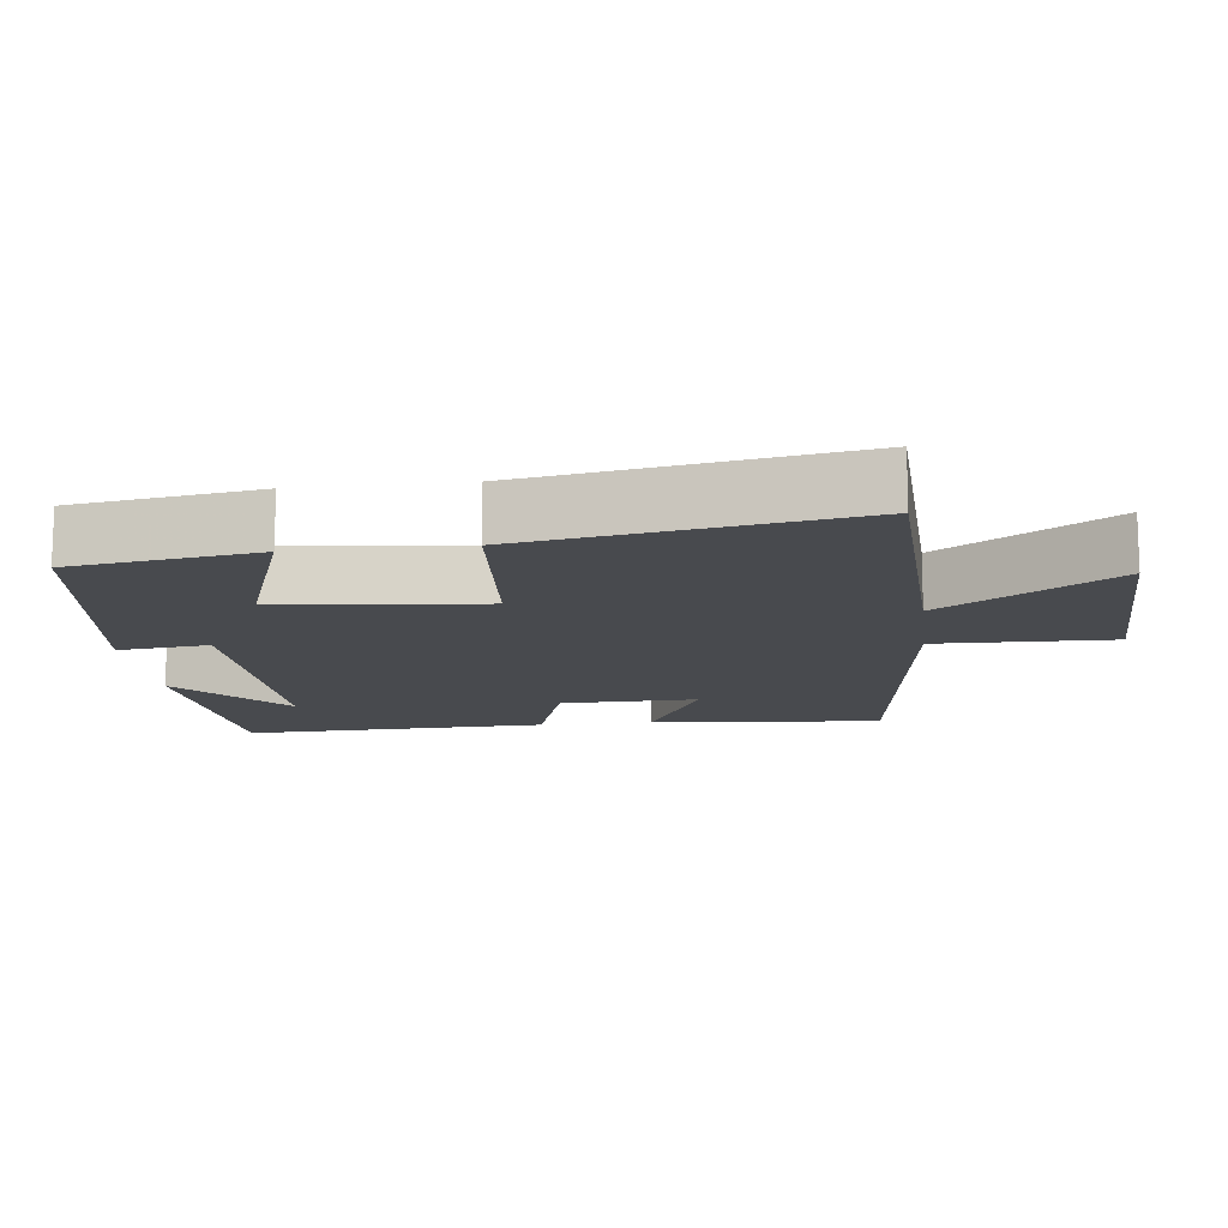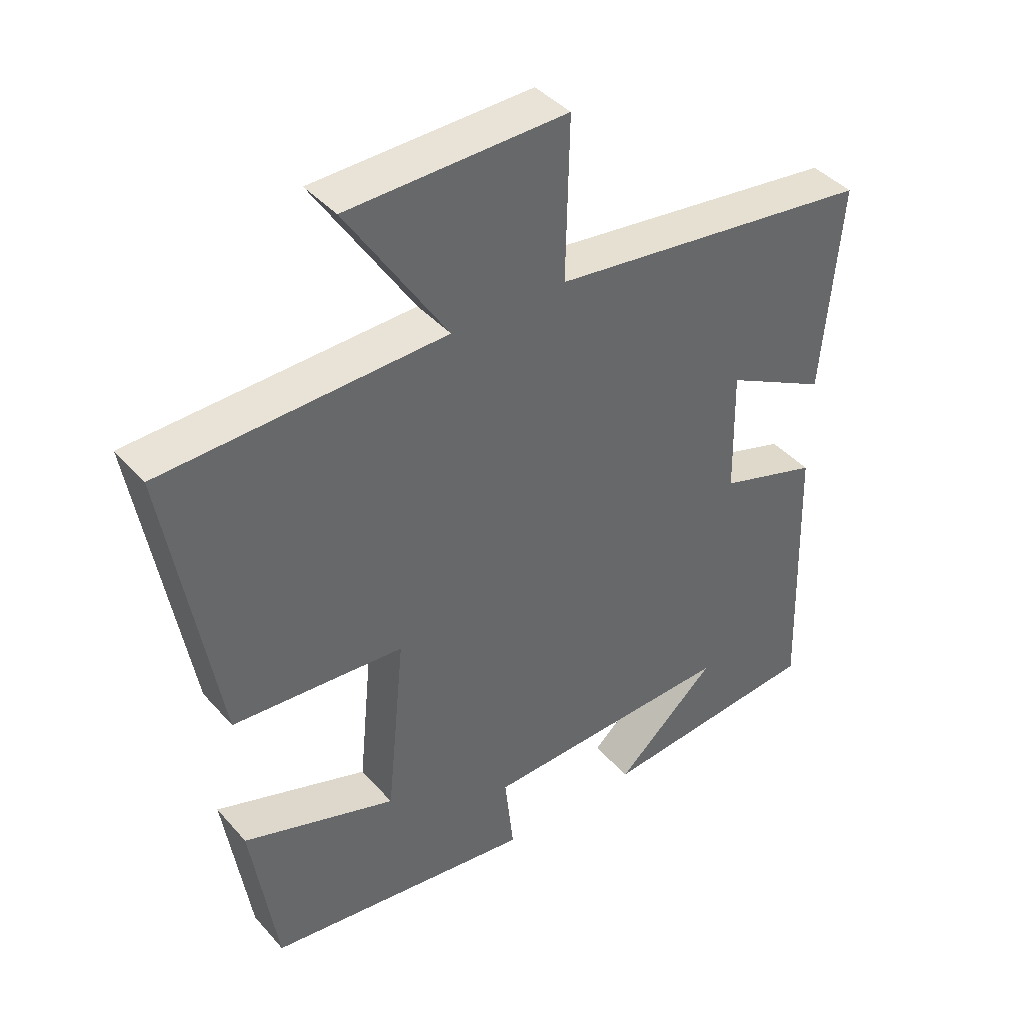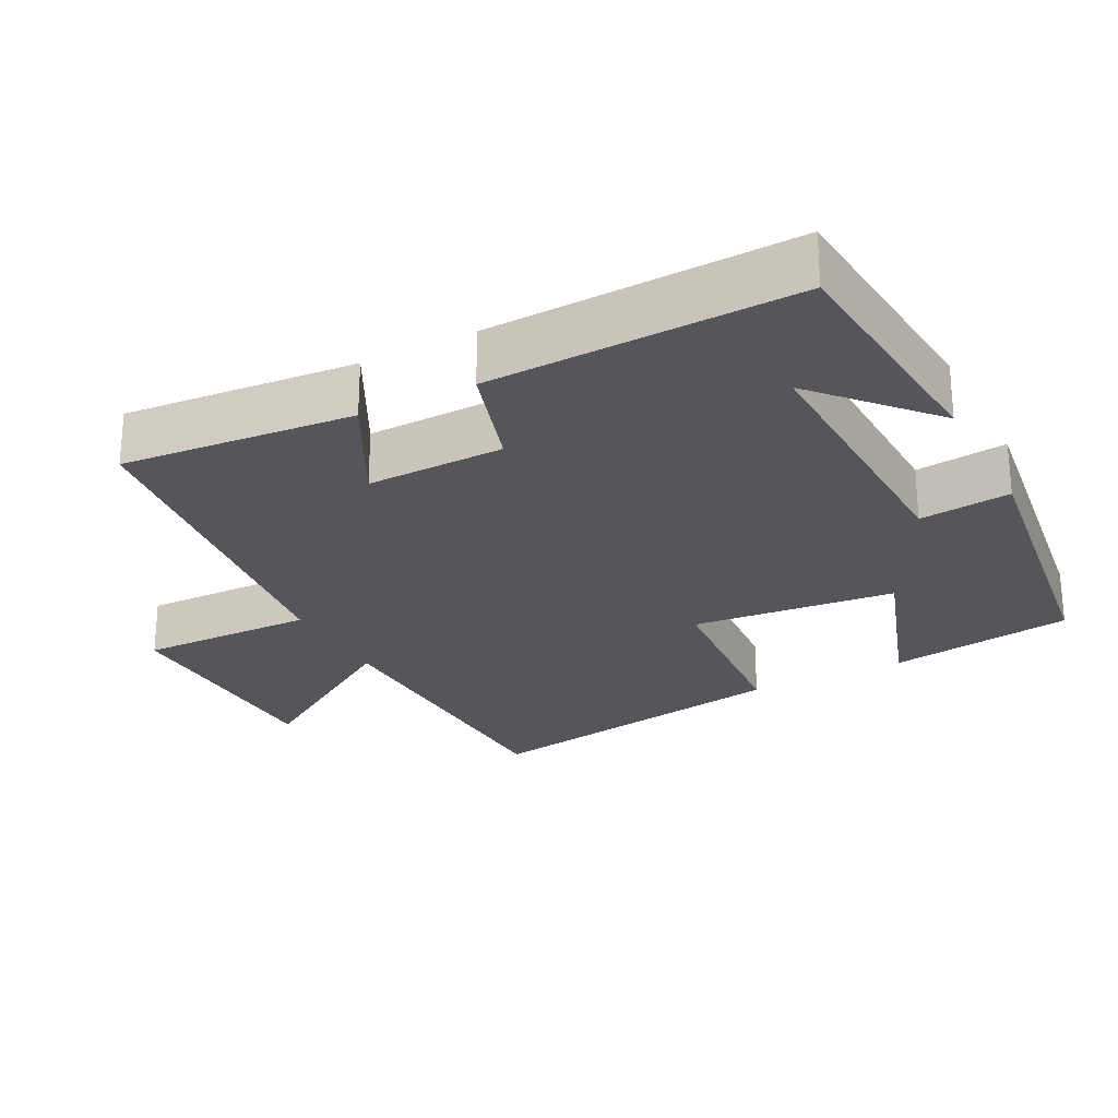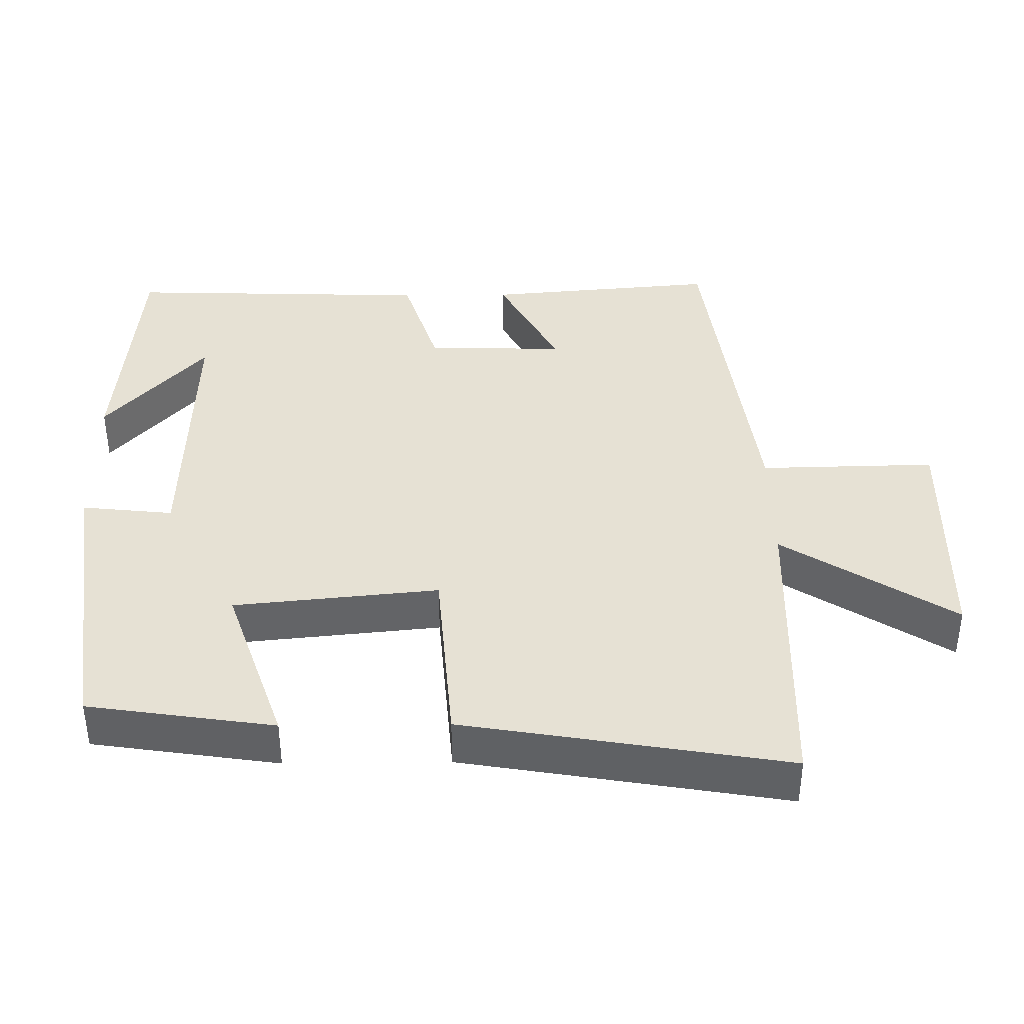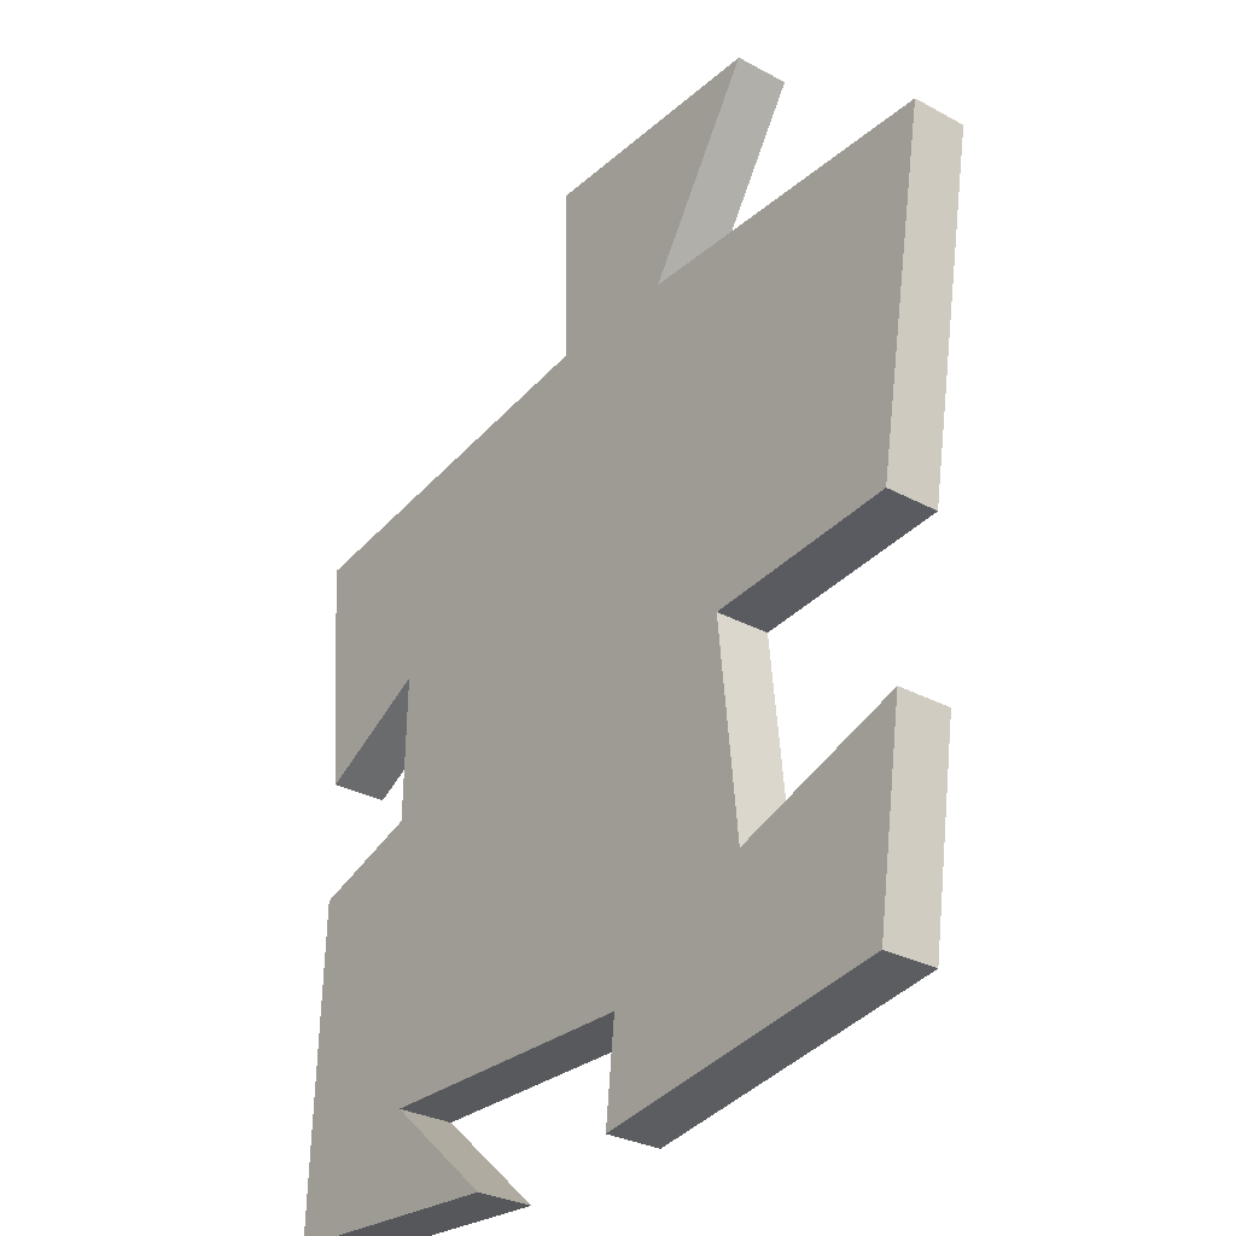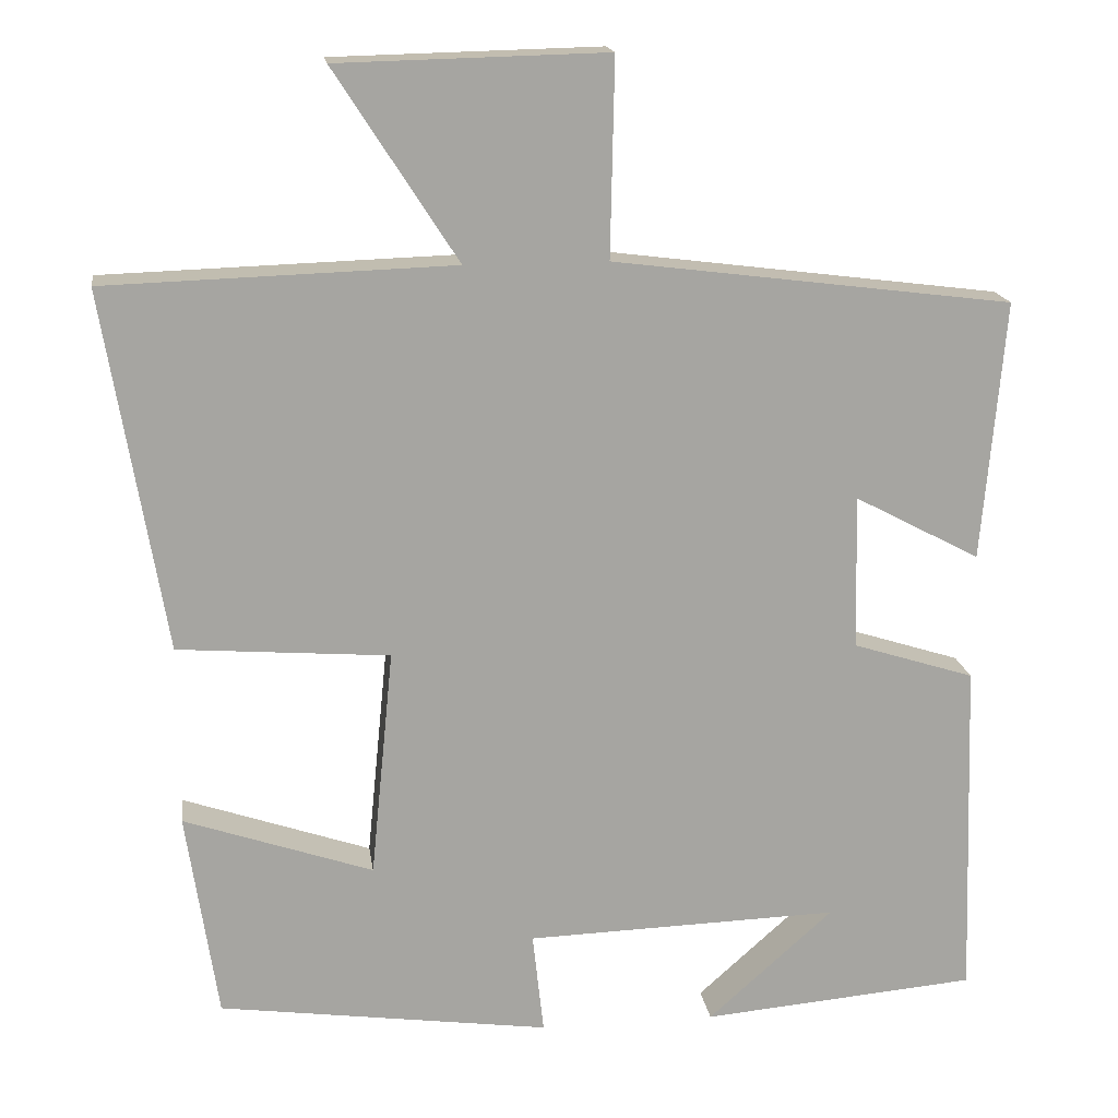
<metadata>
{"format":"obj","ext":"obj","renderer":"f3d","projection":"perspective","resolution":1024,"background":"white","views":[{"elev":-13.3,"azim":-83.3,"up":"+Y"},{"elev":41.3,"azim":-37.3,"up":"+Z"},{"elev":-25.2,"azim":117.5,"up":"+Y"},{"elev":39.3,"azim":-90.7,"up":"+Y"},{"elev":-30.5,"azim":-127.9,"up":"+Z"},{"elev":16.8,"azim":-7.9,"up":"+Z"}]}
</metadata>
<code>
v 0.528 0.07 0.437
v 0.5 0.07 0.114
v 0.344 0.07 0.196
v 0.348 0.07 0.004
v 0.5 0.07 -0.044
v 0.514 0.07 -0.47
v 0.171 0.07 -0.5
v 0.327 0.07 -0.361
v -0.063 0.07 -0.373
v -0.049 0.07 -0.5
v -0.461 0.07 -0.444
v -0.5 0.07 -0.186
v -0.265 0.07 -0.266
v -0.237 0.07 0.018
v -0.5 0.07 0.038
v -0.576 0.07 0.486
v -0.144 0.07 0.5
v -0.297 0.07 0.737
v 0.037 0.07 0.745
v 0.032 0.07 0.5
v 0.528 0 0.437
v 0.5 0 0.114
v 0.344 0 0.196
v 0.348 0 0.004
v 0.5 0 -0.044
v 0.514 0 -0.47
v 0.171 0 -0.5
v 0.327 0 -0.361
v -0.063 0 -0.373
v -0.049 0 -0.5
v -0.461 0 -0.444
v -0.5 0 -0.186
v -0.265 0 -0.266
v -0.237 0 0.018
v -0.5 0 0.038
v -0.576 0 0.486
v -0.144 0 0.5
v -0.297 0 0.737
v 0.037 0 0.745
v 0.032 0 0.5
f 17 18 19 20
f 17 20 1
f 16 17 1
f 15 16 1
f 14 15 1
f 13 14 1
f 11 12 13
f 10 11 13
f 9 10 13
f 8 9 13
f 6 7 8
f 4 5 6 8
f 3 4 8 13
f 1 2 3
f 1 3 13
f 40 39 38 37
f 21 40 37
f 21 37 36
f 21 36 35
f 21 35 34
f 21 34 33
f 33 32 31
f 33 31 30
f 33 30 29
f 33 29 28
f 28 27 26
f 28 26 25 24
f 33 28 24 23
f 23 22 21
f 33 23 21
f 1 21 22 2
f 2 22 23 3
f 3 23 24 4
f 4 24 25 5
f 5 25 26 6
f 6 26 27 7
f 7 27 28 8
f 8 28 29 9
f 9 29 30 10
f 10 30 31 11
f 11 31 32 12
f 12 32 33 13
f 13 33 34 14
f 14 34 35 15
f 15 35 36 16
f 16 36 37 17
f 17 37 38 18
f 18 38 39 19
f 19 39 40 20
f 20 40 21 1

</code>
